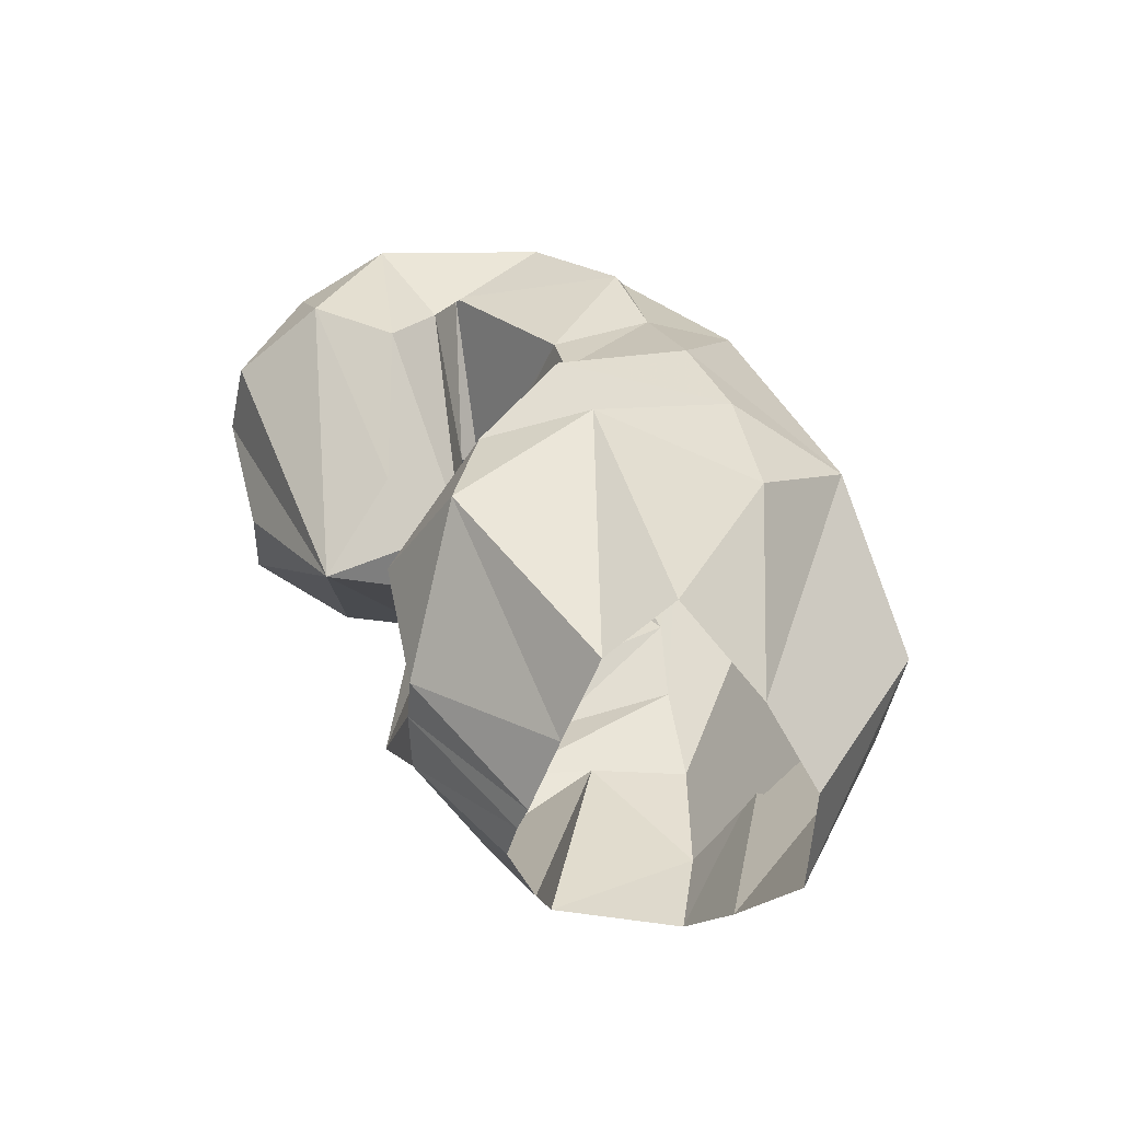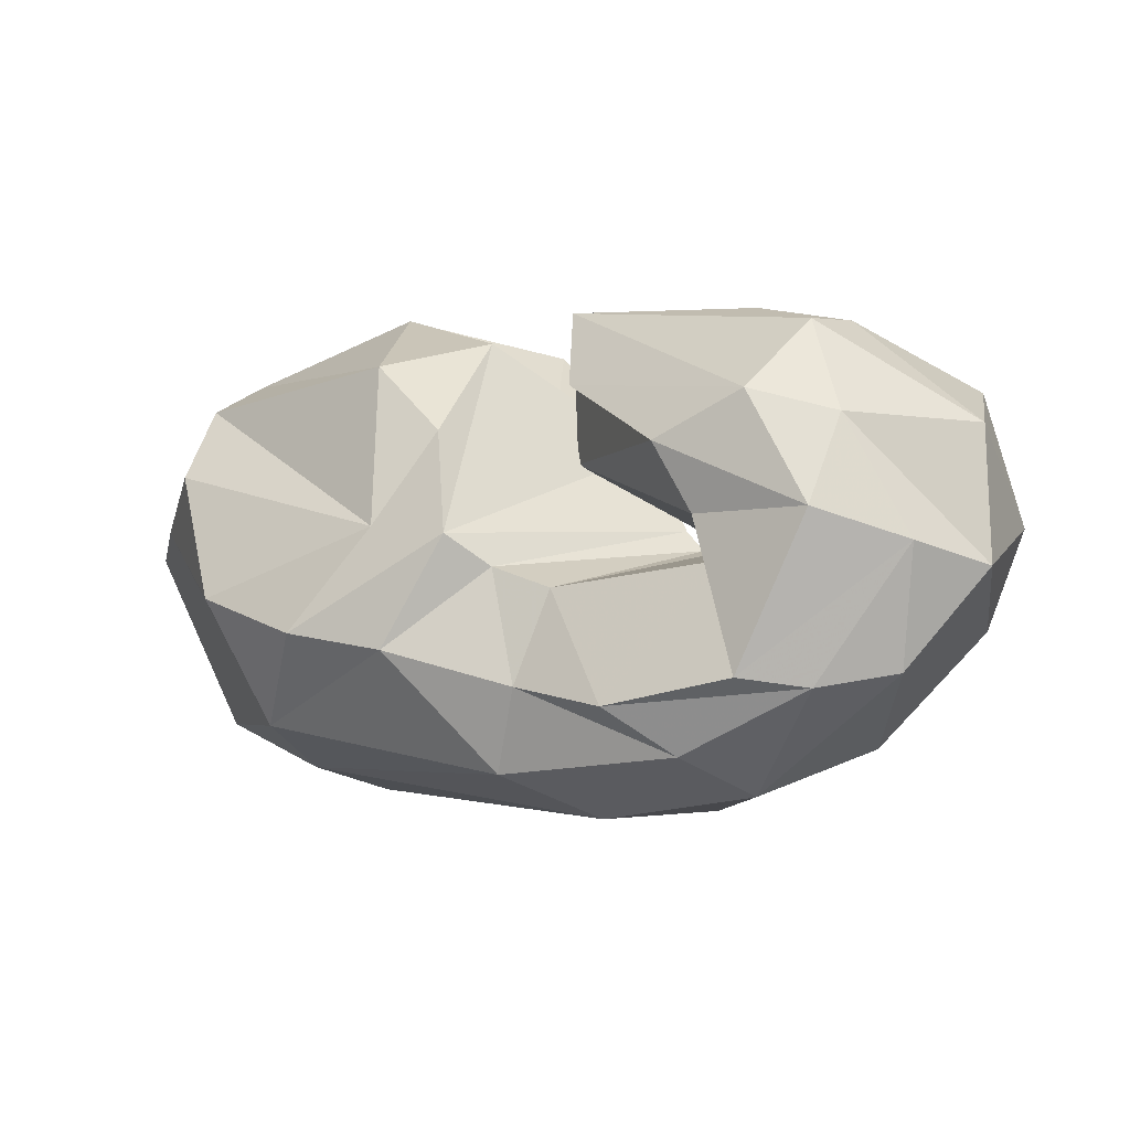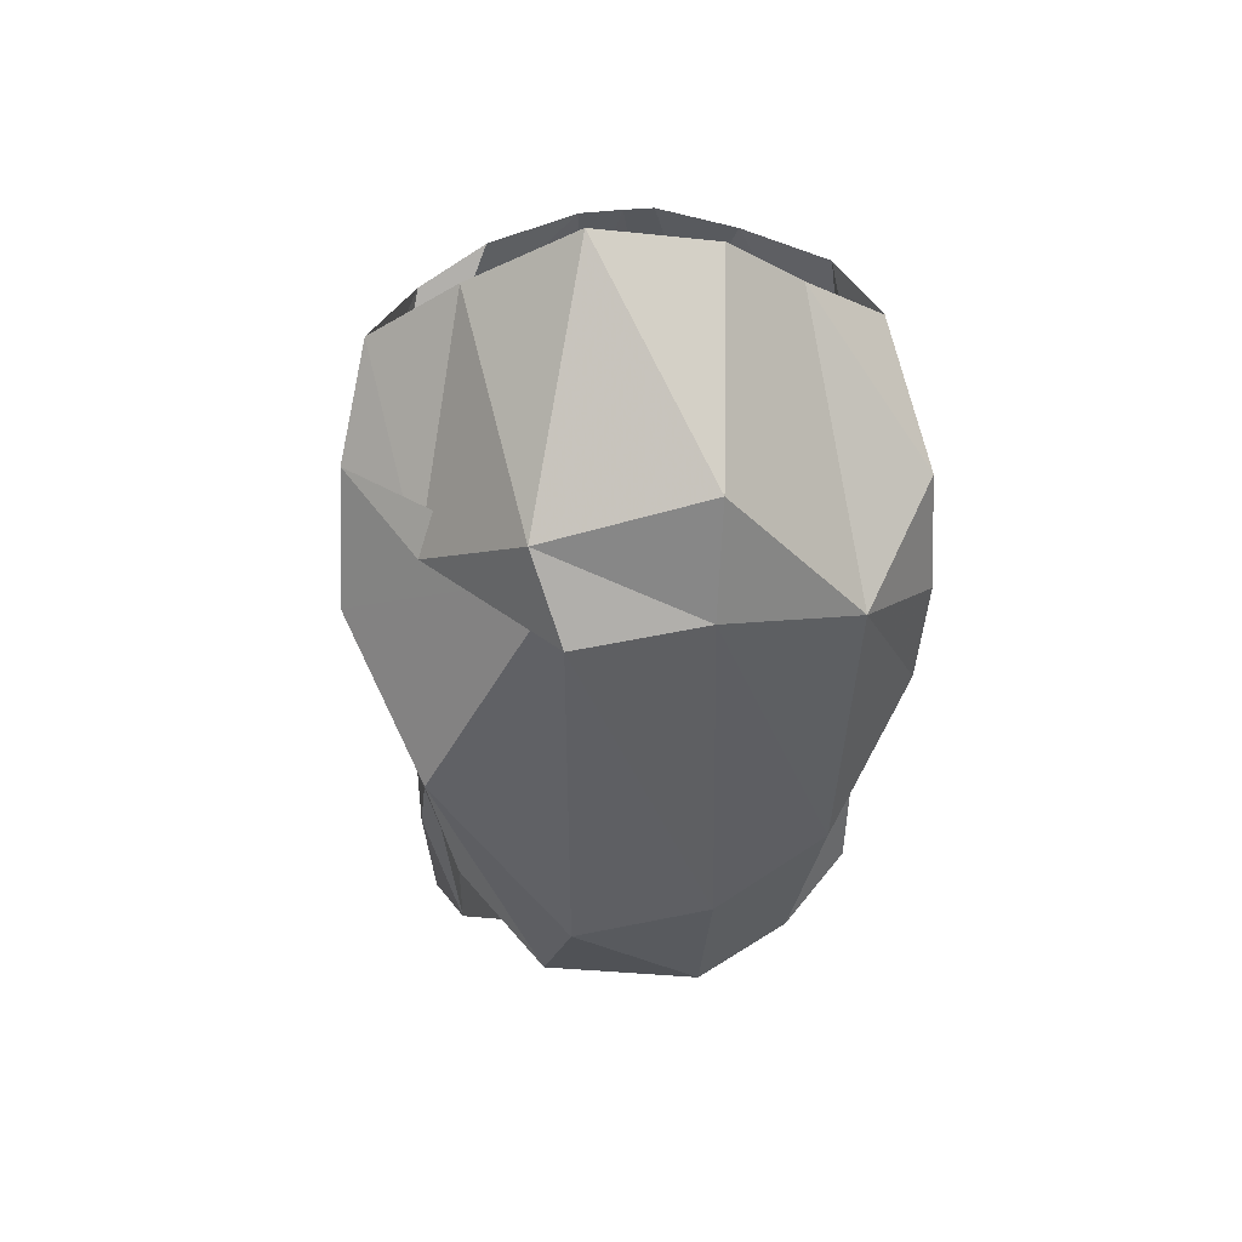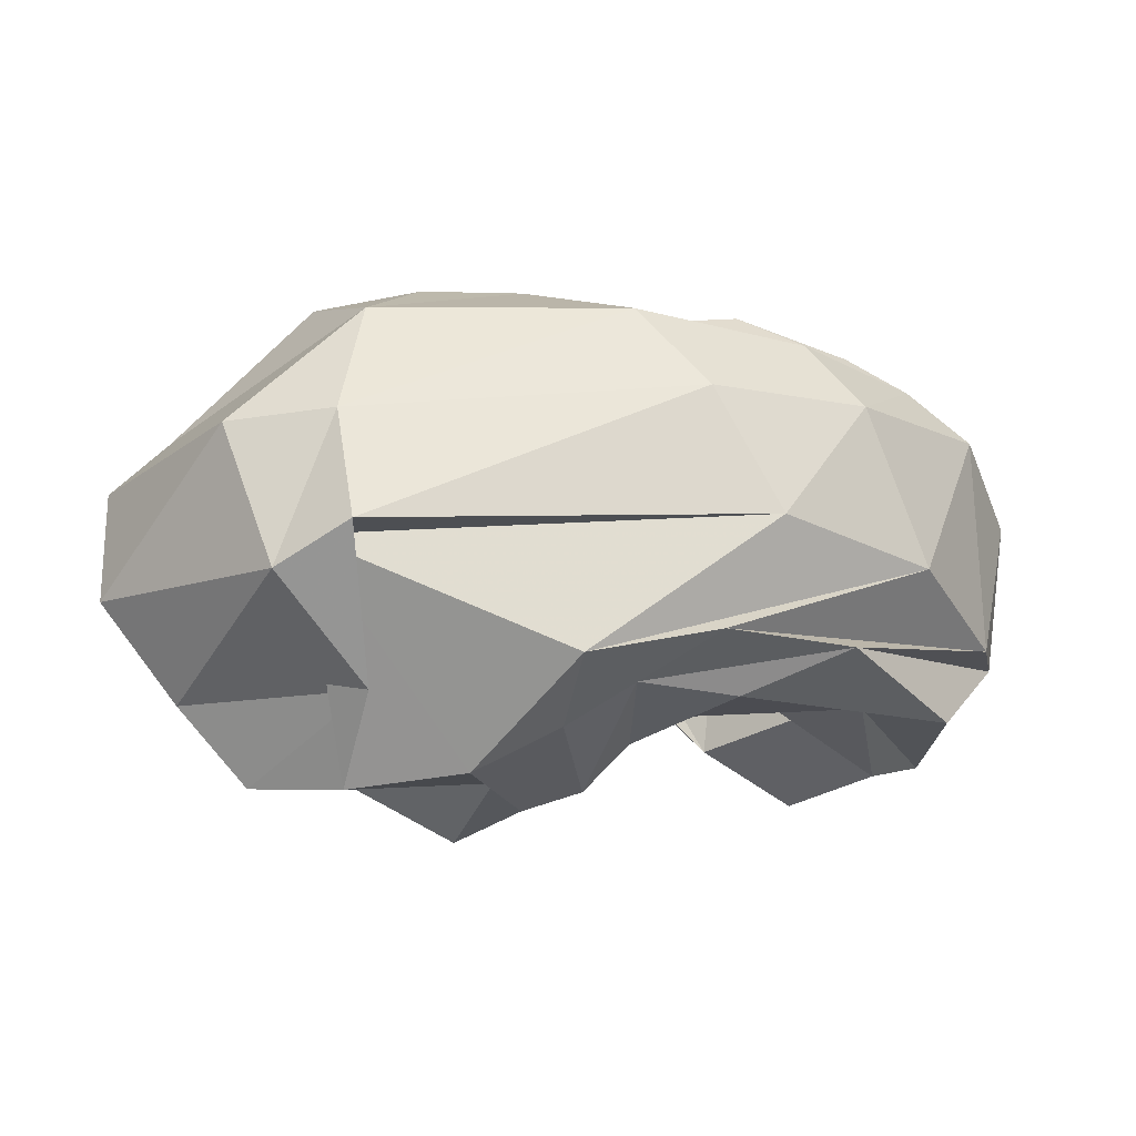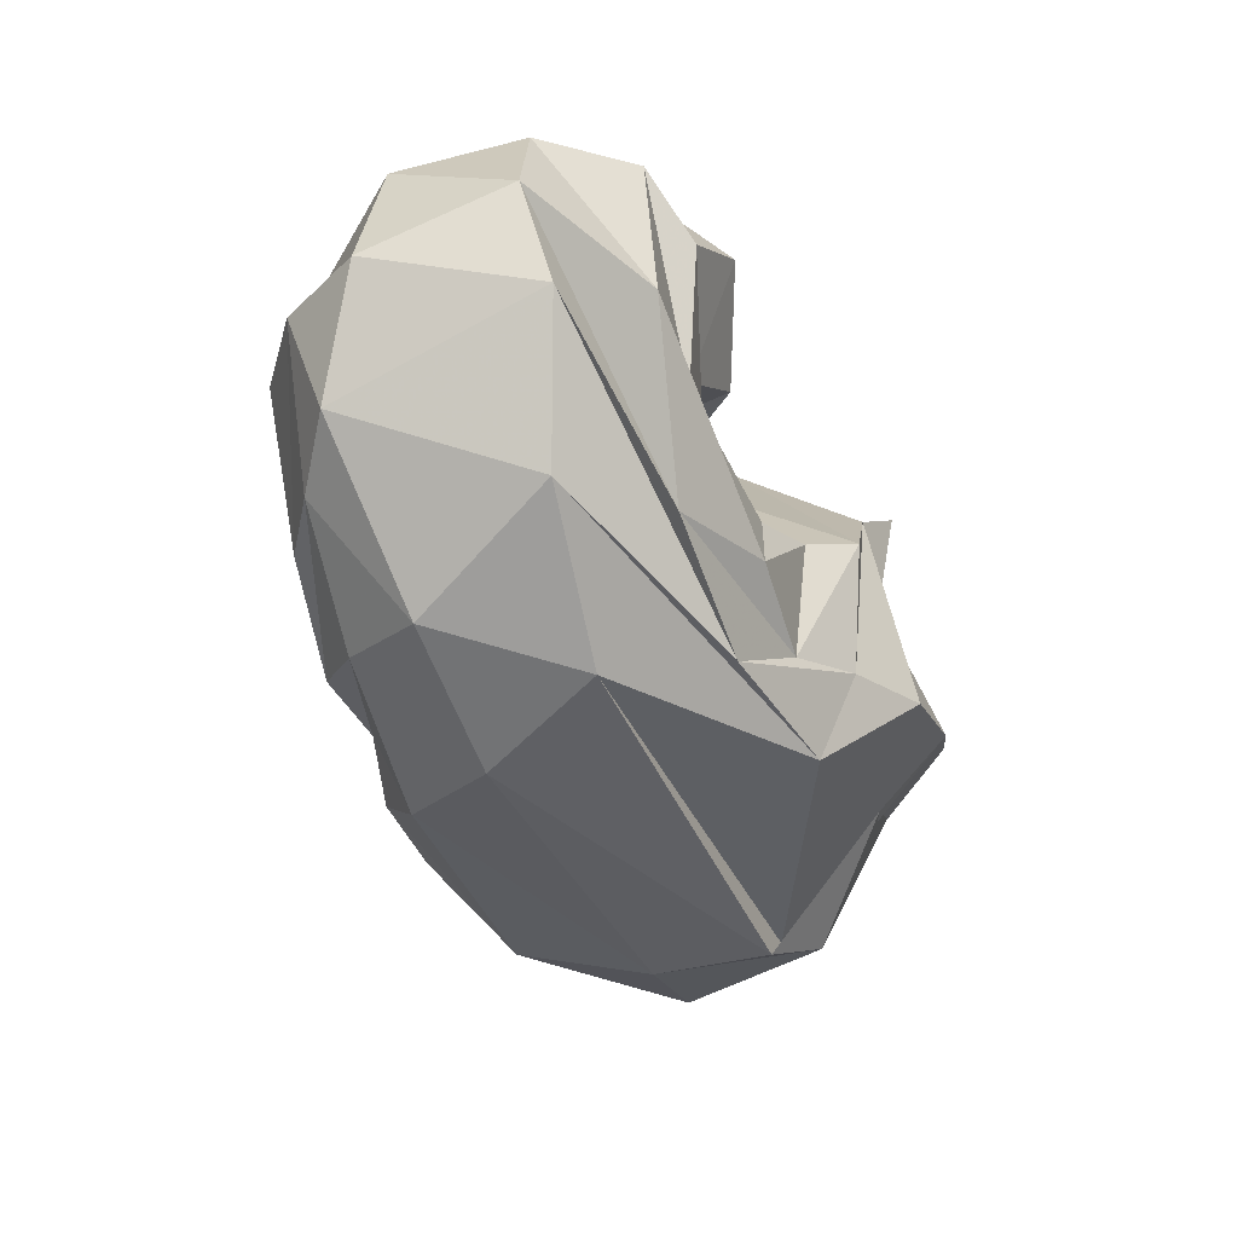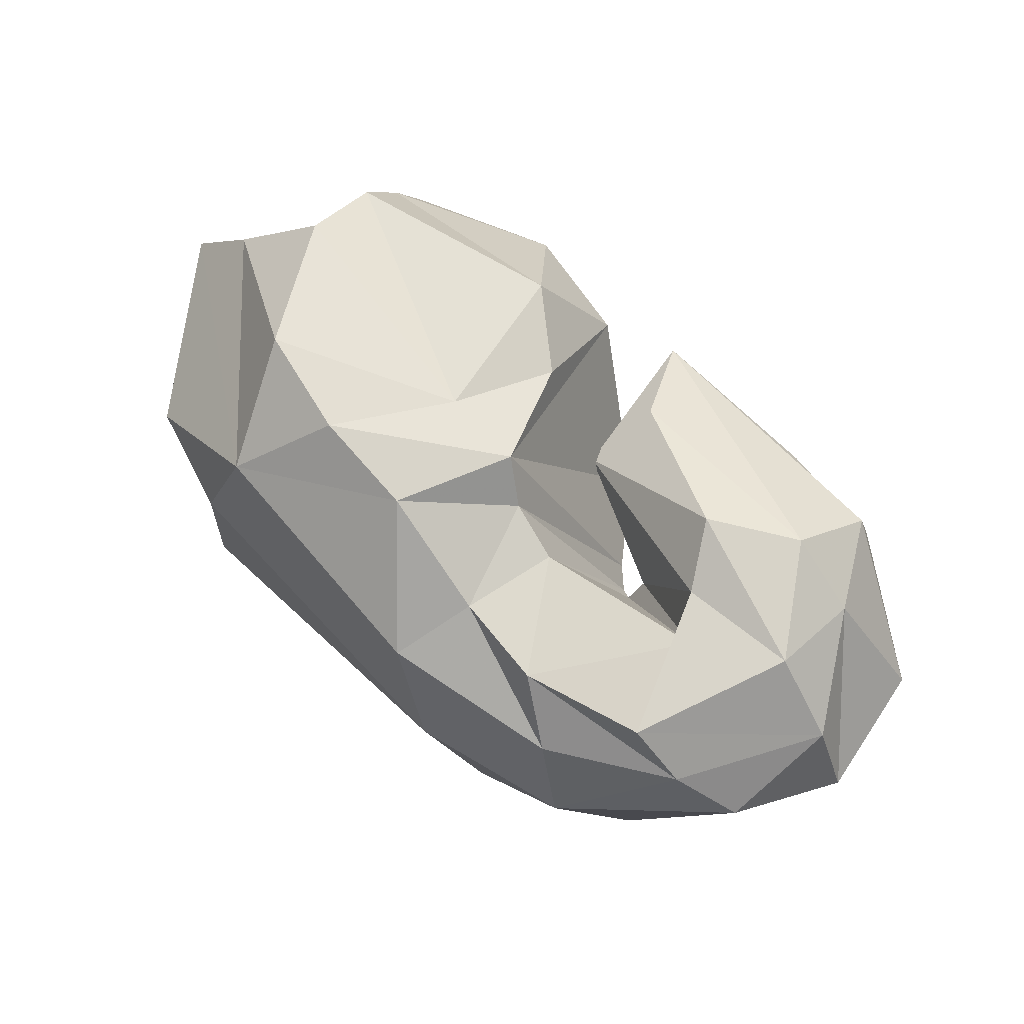
<metadata>
{"format":"obj","ext":"obj","renderer":"f3d","projection":"perspective","resolution":1024,"background":"white","views":[{"elev":36.5,"azim":-121.7,"up":"+Z"},{"elev":-5.9,"azim":25.7,"up":"+Y"},{"elev":-38.2,"azim":-94.5,"up":"+Y"},{"elev":-22.5,"azim":-12.0,"up":"+Z"},{"elev":-49.2,"azim":108.9,"up":"+Y"},{"elev":79.3,"azim":38.0,"up":"+Z"}]}
</metadata>
<code>
v 95.58 185.8 127.7
v 147.6 194.6 138.3
v 194.1 153.4 139.1
v 223.5 147.2 123.1
v 241.7 117.4 135.1
v 247.9 110.5 135.5
v 251.1 108.6 139.9
v 252.7 115.1 147.6
v 209.7 139.8 152.4
v 208 191.4 153.3
v 92.3 183.8 136.9
v 145.1 194.5 153.6
v 184.6 180.5 167.1
v -1 -1 -1
v -2 -2 -2
v -3 -3 -3
v -4 -4 -4
v -5 -5 -5
v -6 -6 -6
v -7 -7 -7
v 89.44 174 161.6
v 162.4 168.1 204.1
v 184.8 145.6 204.7
v 193.7 110.8 217.1
v 205 100.7 206.1
v 223.9 93.57 203
v 279.9 100.6 196
v 269.6 114.7 198.5
v 258.4 137.3 203.8
v 217.6 162.3 176.3
v 88.08 160.9 188.4
v 166.5 114.5 215.3
v -8 -8 -8
v -9 -9 -9
v -10 -10 -10
v -11 -11 -11
v -12 -12 -12
v -13 -13 -13
v -14 -14 -14
v -15 -15 -15
v 85.21 136.7 202
v 104.2 93.58 216.1
v 139 80.84 221
v 173.3 74.57 220.7
v 213.3 62.77 207.7
v 243.4 56.18 209.1
v 284.2 64.29 202.3
v 309.1 114.3 204.5
v 288.7 151.5 203
v 215 178.2 154.5
v 60.01 122 174.8
v 117.5 52.34 196.8
v 124 61.8 187.1
v 202.9 35.83 197.4
v 262 40.9 192.7
v 304.7 61.21 189.8
v 335.4 104.8 186.3
v 315 144.3 190.6
v 301.7 176.1 178.8
v -16 -16 -16
v 40.71 115 150.6
v 74.21 54.81 152.5
v 108.5 39.28 153.6
v 224.3 21.77 165
v 277.5 28.89 166.1
v 328.1 65.9 175.2
v 351.8 98.81 159
v 348.7 143.9 153.2
v 306.6 179.7 153.6
v 215 178.2 154.5
v 40.98 117.5 113.2
v 91.84 49.21 102.2
v 113.8 31.62 113.4
v 247.6 24.23 123.7
v 301.7 44.48 117.8
v 335.6 82.59 105.9
v 350.1 115.3 111.3
v 338 160.3 113.9
v 268.9 190.5 138.3
v 215 178.2 154.5
v 68.25 122.2 80.67
v 125 70.26 72.69
v 100.4 47.51 113.3
v 185.8 35.34 77.19
v 230.4 35.18 88.37
v 276.9 47.74 90.27
v 321.6 86.99 80.96
v 329.8 139.3 81.82
v 301.4 177 93.56
v -17 -17 -17
v 92.78 124 54.5
v 121.6 100.1 49.02
v 158.5 77.87 50.24
v 186.1 67.58 63.93
v 207.5 56.99 76.86
v 241.8 60.9 75.78
v 290.2 82.26 82.15
v 308.3 125.8 73.26
v 285.2 149.5 67.91
v 215 178.2 154.5
v 111.6 164 67.59
v 171.7 110.2 57.37
v -18 -18 -18
v -19 -19 -19
v -20 -20 -20
v -21 -21 -21
v -22 -22 -22
v -23 -23 -23
v -24 -24 -24
v -25 -25 -25
v 102.6 175.1 87.38
v 166.6 158.6 50.08
v 186.1 137 56.43
v 201.1 108.3 55.66
v 214.6 97.7 69.65
v 233.3 89.44 77.95
v 259.6 95.6 87.58
v 275.9 107.1 86.23
v 250.1 134.2 80.79
v 208 143.7 127.3
v 99.45 187.3 114.5
v 146 194.6 118.7
v 178.3 188.1 98.71
v -26 -26 -26
v -27 -27 -27
v -28 -28 -28
v -29 -29 -29
v -30 -30 -30
v -31 -31 -31
v -32 -32 -32
v 98.4 171.1 126.3
v 145.1 179.9 136.8
v 187.2 140.2 140.7
v 212.4 137.4 125.5
v 230 108 134.8
v 243.1 96.3 135.4
v 258.6 95.6 140.2
v 266 122 147
v 219.8 150.3 149.1
v 215 178.2 154.5
g foo
f 1 11 2
f 11 12 2
f 2 12 3
f 12 13 3
f 3 13 4
f 4 13 24
f 13 23 24
f 4 24 5
f 24 25 5
f 5 25 6
f 25 26 6
f 6 26 7
f 26 27 7
f 7 27 8
f 27 28 8
f 8 28 9
f 28 29 9
f 9 29 10
f 29 30 10
f 11 21 12
f 21 22 12
f 12 22 13
f 22 23 13
f 21 31 22
f 31 32 22
f 22 32 23
f 23 32 43
f 32 42 43
f 23 43 24
f 43 44 24
f 24 44 25
f 44 45 25
f 25 45 26
f 45 46 26
f 26 46 27
f 46 47 27
f 27 47 28
f 47 48 28
f 28 48 29
f 48 49 29
f 29 49 30
f 49 10 30
f 31 41 32
f 41 42 32
f 41 51 42
f 51 52 42
f 42 52 43
f 52 52 43
f 43 52 44
f 52 54 44
f 44 54 45
f 54 55 45
f 45 55 46
f 55 56 46
f 46 56 47
f 56 57 47
f 47 57 48
f 57 58 48
f 48 58 49
f 58 59 49
f 49 59 10
f 10 59 10
f 59 69 10
f 51 61 52
f 61 62 52
f 62 52 52
f 62 63 52
f 52 63 54
f 63 64 54
f 54 64 55
f 64 65 55
f 55 65 56
f 65 66 56
f 56 66 57
f 66 67 57
f 57 67 58
f 67 68 58
f 58 68 59
f 68 69 59
f 61 71 62
f 71 72 62
f 62 72 63
f 72 73 63
f 63 73 64
f 73 74 64
f 64 74 65
f 74 75 65
f 65 75 66
f 75 76 66
f 66 76 67
f 76 77 67
f 67 77 68
f 77 78 68
f 68 78 69
f 78 79 69
f 69 79 10
f 79 10 10
f 71 81 72
f 81 82 72
f 72 82 73
f 82 83 73
f 73 83 74
f 83 84 74
f 74 84 75
f 84 85 75
f 75 85 76
f 85 86 76
f 76 86 77
f 86 87 77
f 77 87 78
f 87 88 78
f 78 88 79
f 88 89 79
f 79 89 10
f 10 89 10
f 89 99 10
f 81 91 82
f 91 92 82
f 82 92 83
f 92 93 83
f 83 93 84
f 93 94 84
f 84 94 85
f 94 95 85
f 85 95 86
f 95 96 86
f 86 96 87
f 96 97 87
f 87 97 88
f 97 98 88
f 88 98 89
f 98 99 89
f 91 101 92
f 101 102 92
f 92 102 93
f 93 102 113
f 102 112 113
f 93 113 94
f 113 114 94
f 94 114 95
f 114 115 95
f 95 115 96
f 115 116 96
f 96 116 97
f 116 117 97
f 97 117 98
f 117 118 98
f 98 118 99
f 118 119 99
f 99 119 10
f 119 120 10
f 101 111 102
f 111 112 102
f 111 121 112
f 121 122 112
f 112 122 113
f 122 123 113
f 113 123 114
f 114 123 4
f 123 3 4
f 114 4 115
f 4 5 115
f 115 5 116
f 5 6 116
f 116 6 117
f 6 7 117
f 117 7 118
f 7 8 118
f 118 8 119
f 8 9 119
f 119 9 120
f 9 10 120
f 121 1 122
f 1 2 122
f 122 2 123
f 2 3 123
g

</code>
